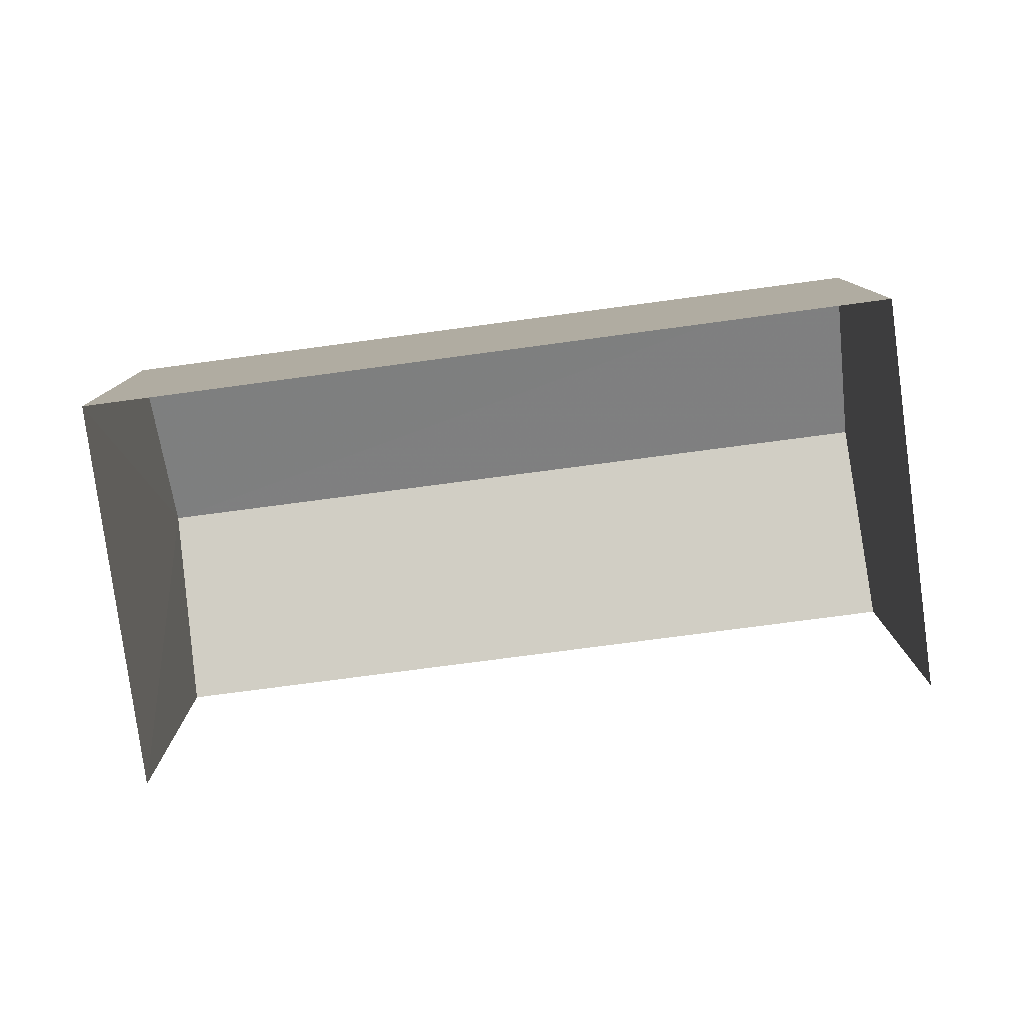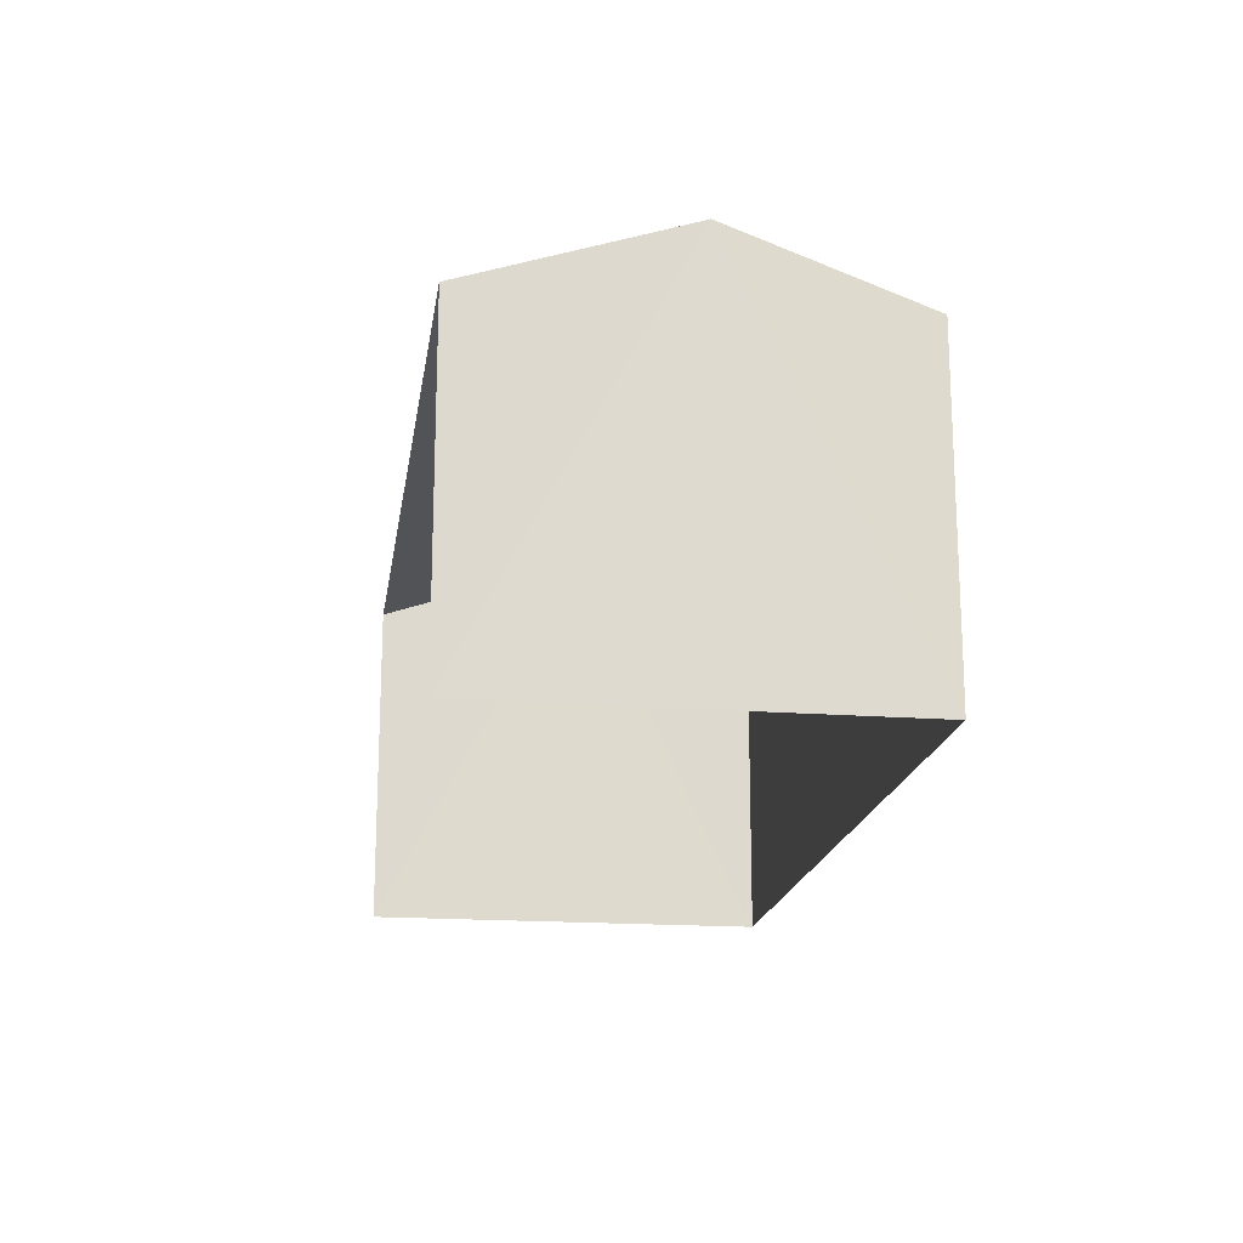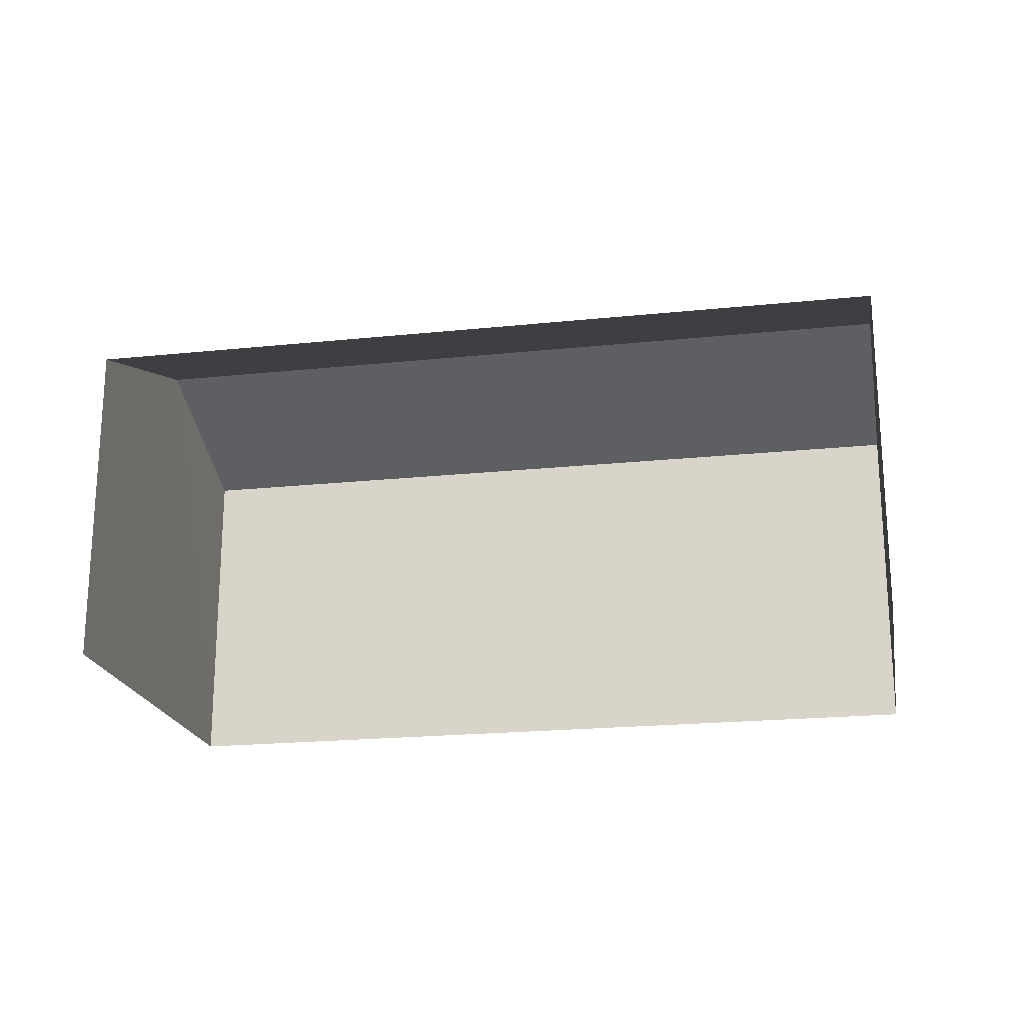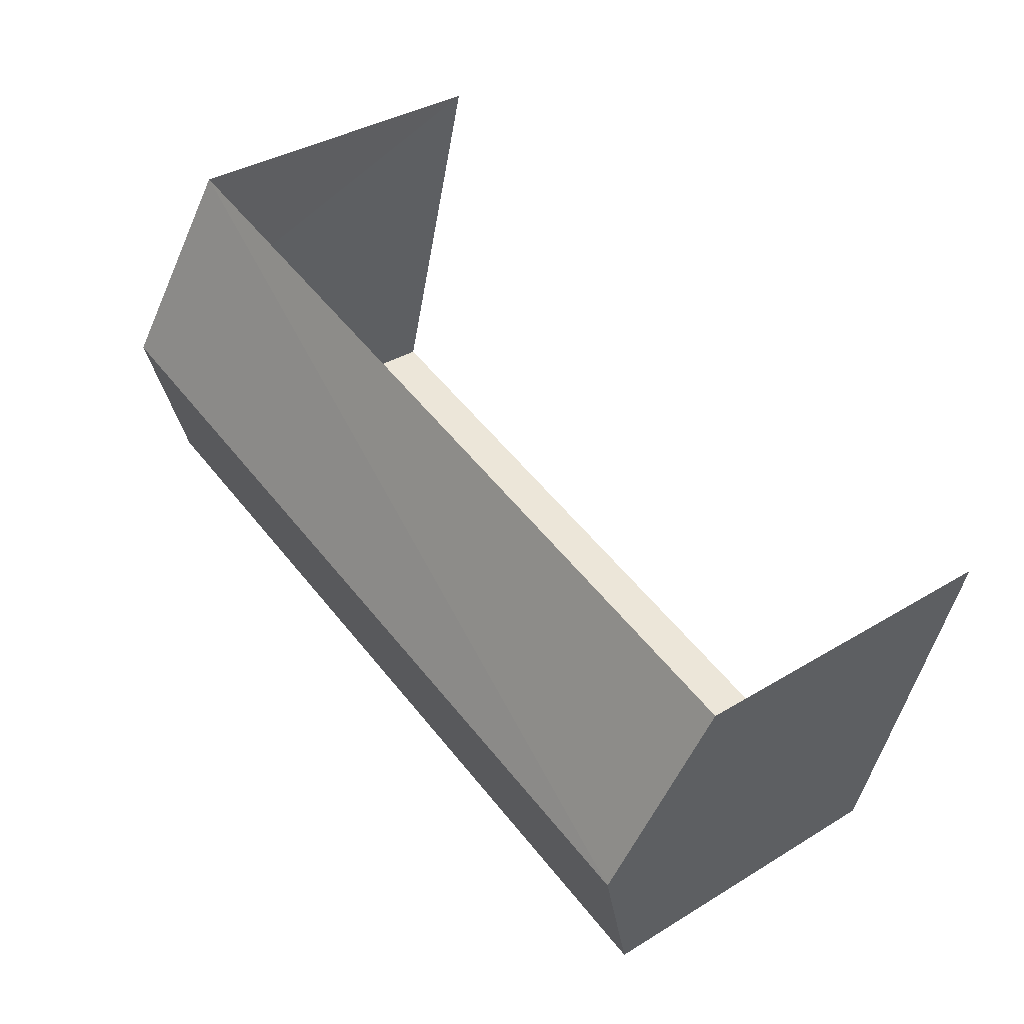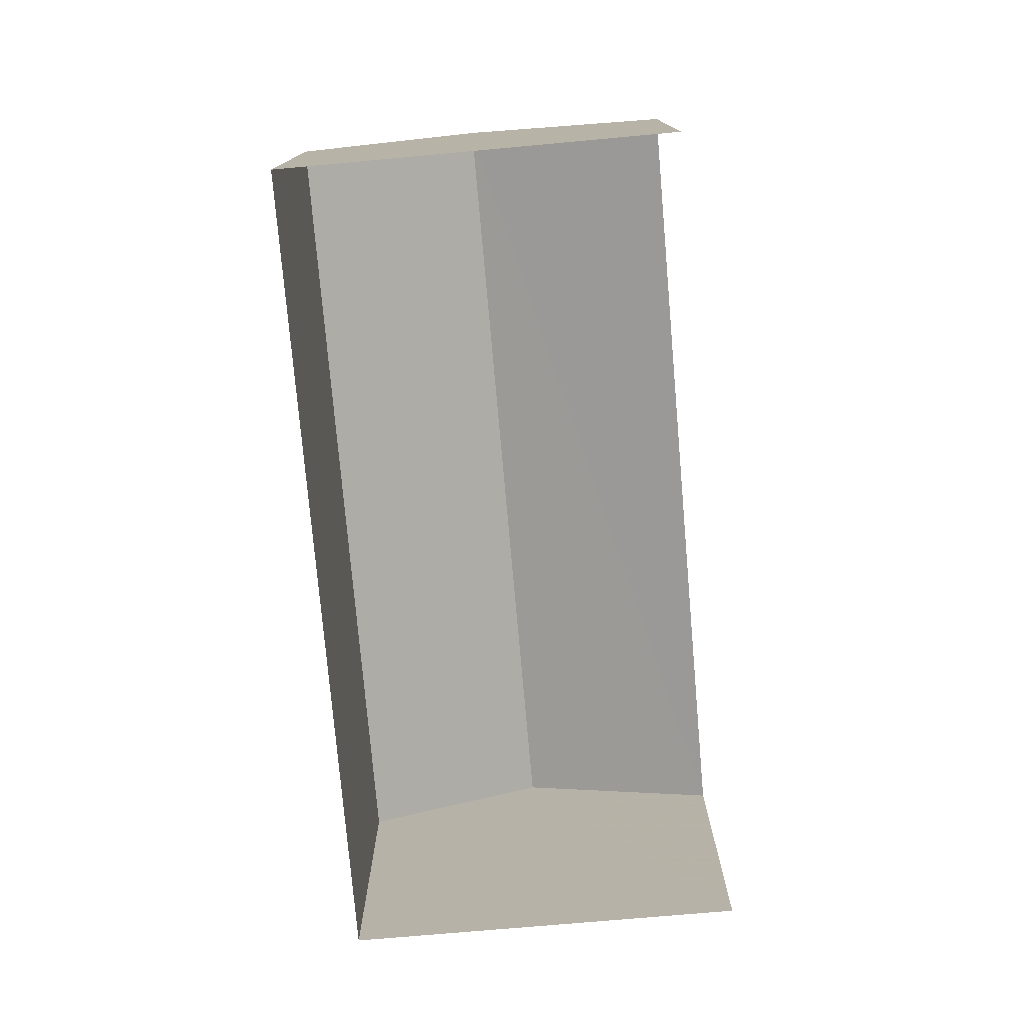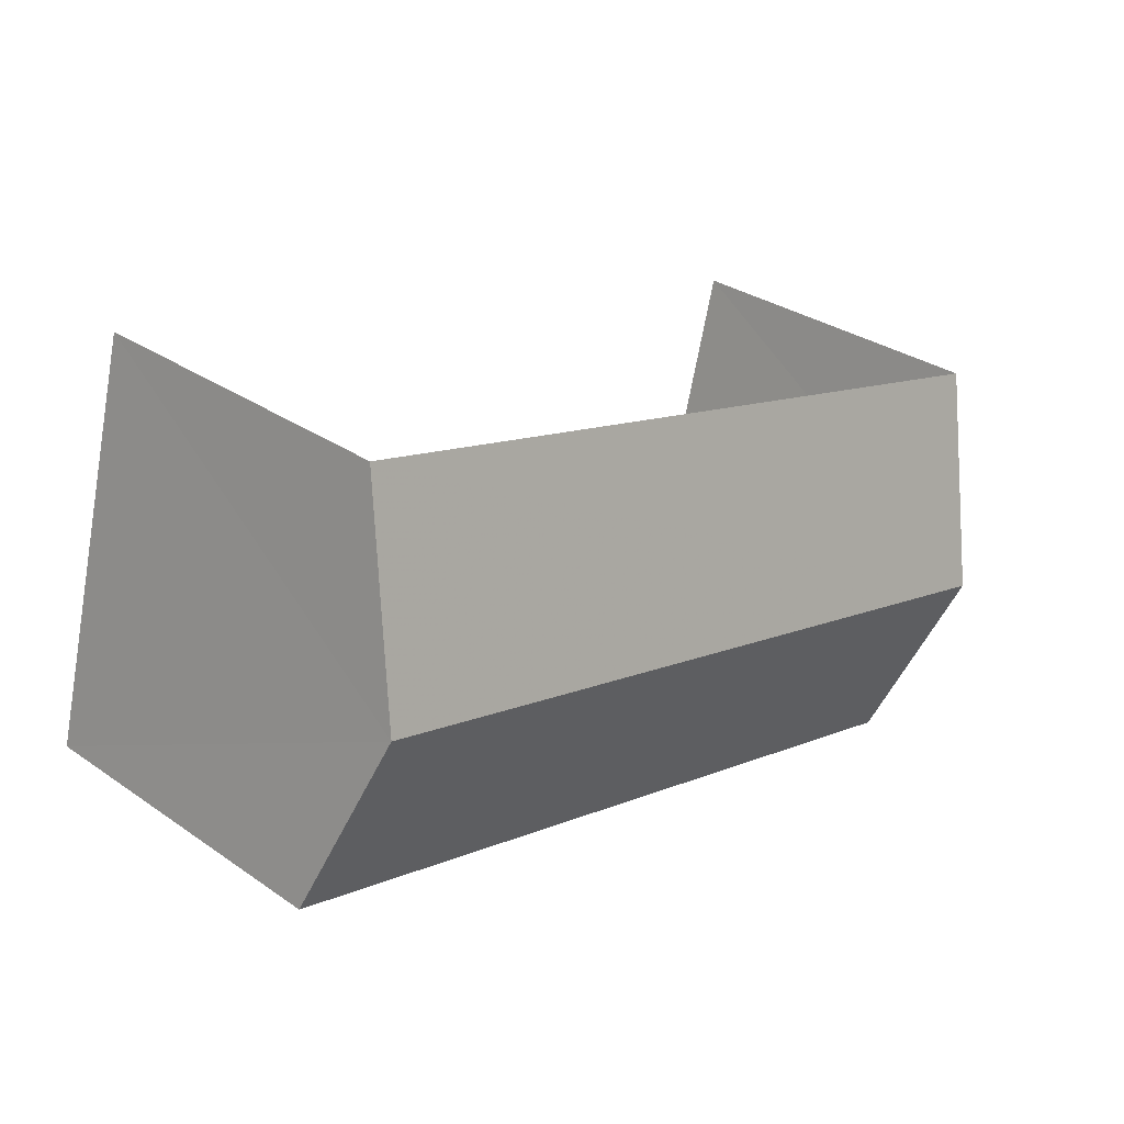
<metadata>
{"format":"obj","ext":"obj","renderer":"f3d","projection":"perspective","resolution":1024,"background":"white","views":[{"elev":-79.7,"azim":-7.3,"up":"+Z"},{"elev":-18.2,"azim":-113.1,"up":"+Z"},{"elev":-20.6,"azim":175.9,"up":"+Z"},{"elev":35.6,"azim":51.1,"up":"+Y"},{"elev":-76.6,"azim":80.3,"up":"+Z"},{"elev":31.3,"azim":-45.5,"up":"+Y"}]}
</metadata>
<code>
v -2.211e+05 -1.251e+05 26.26
v -2.211e+05 -1.251e+05 26.26
v -2.211e+05 -1.251e+05 26.26
v -2.211e+05 -1.251e+05 26.26
v -2.211e+05 -1.251e+05 29.75
v -2.211e+05 -1.251e+05 29.14
v -2.211e+05 -1.251e+05 29.75
v -2.211e+05 -1.251e+05 29.14
v -2.211e+05 -1.251e+05 29.14
v -2.211e+05 -1.251e+05 29.14
f 1 2 3
f 1 4 2
f 8 4 1
f 6 8 1
f 5 6 7
f 5 8 6
f 7 9 5
f 7 10 9
f 9 3 2
f 9 10 3
f 9 2 5
f 2 4 5
f 4 8 5
f 6 1 7
f 1 3 7
f 3 10 7

</code>
